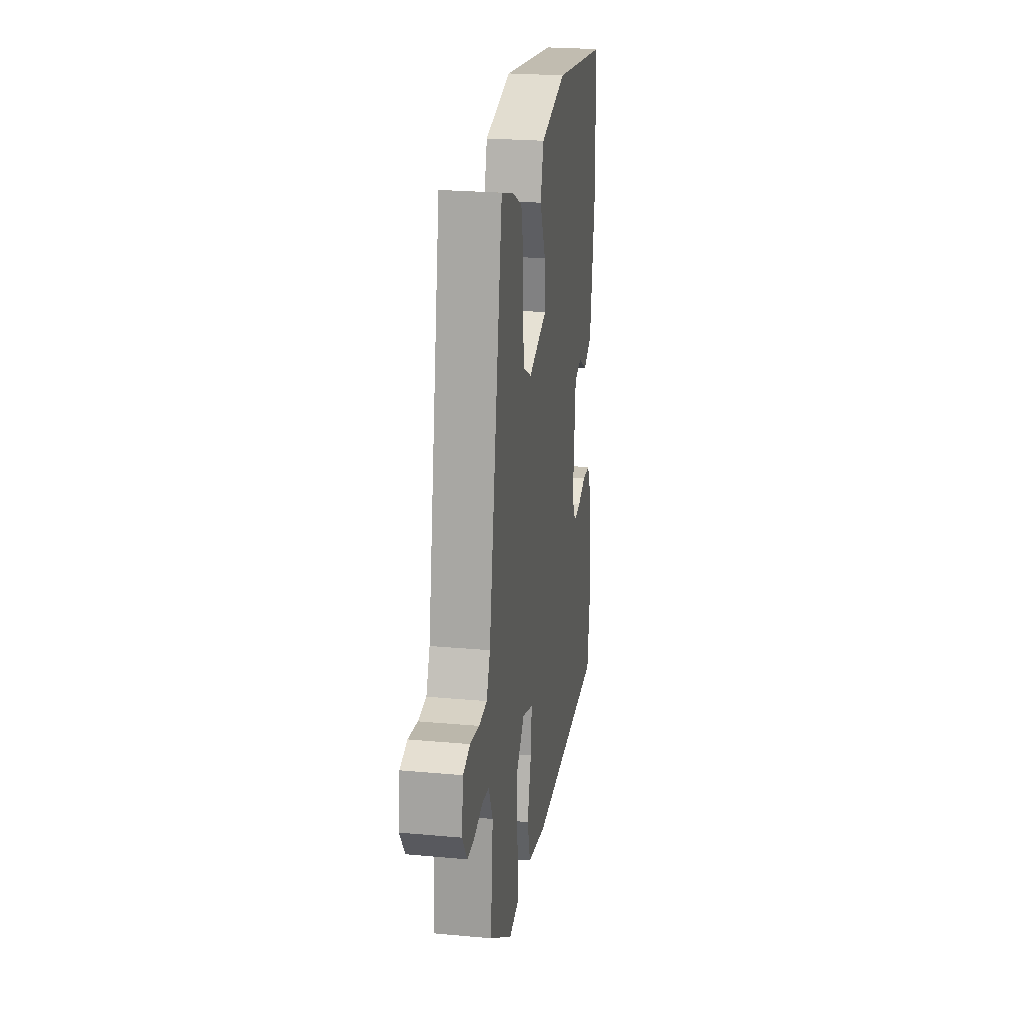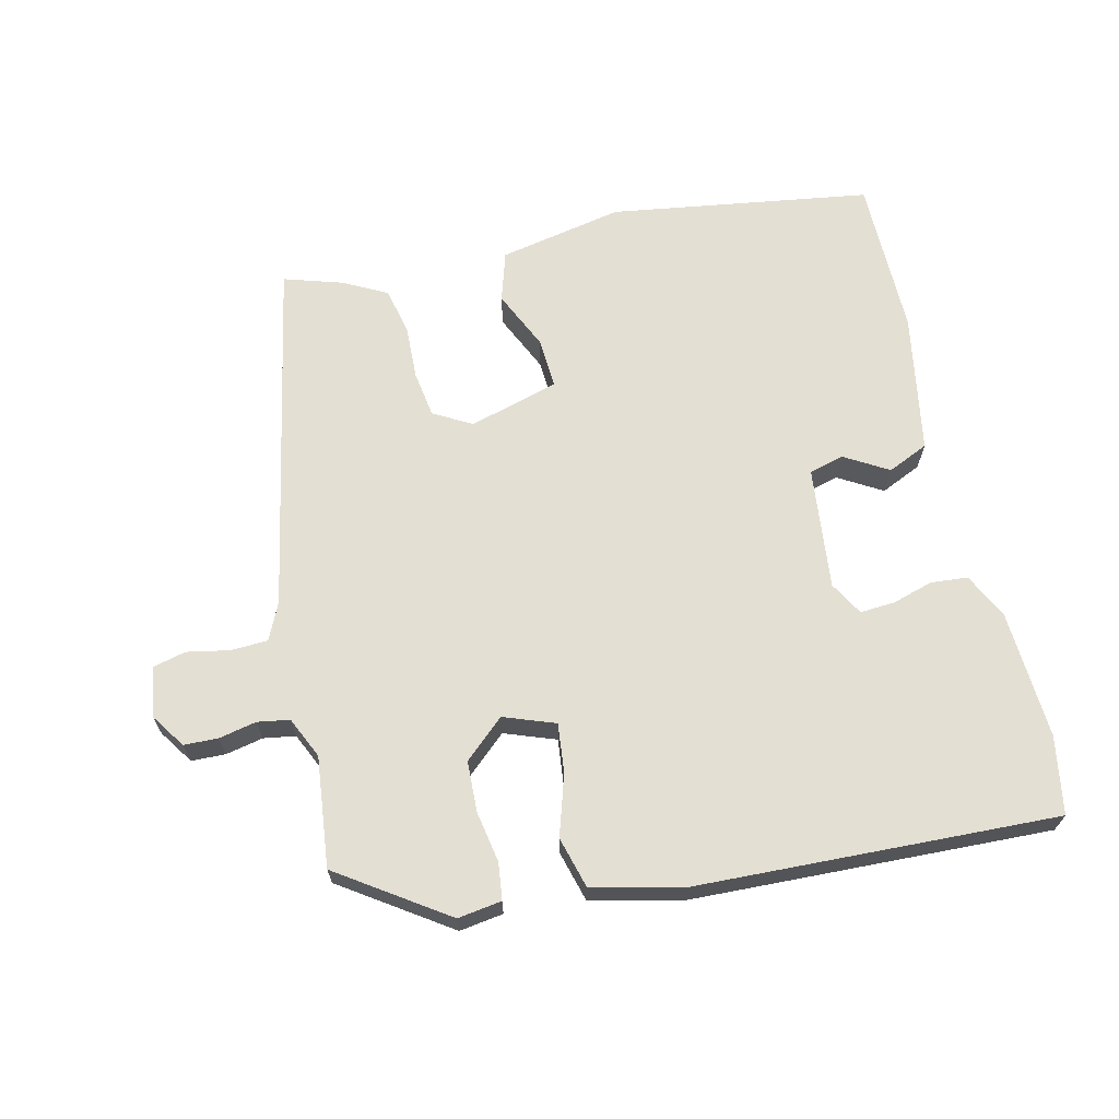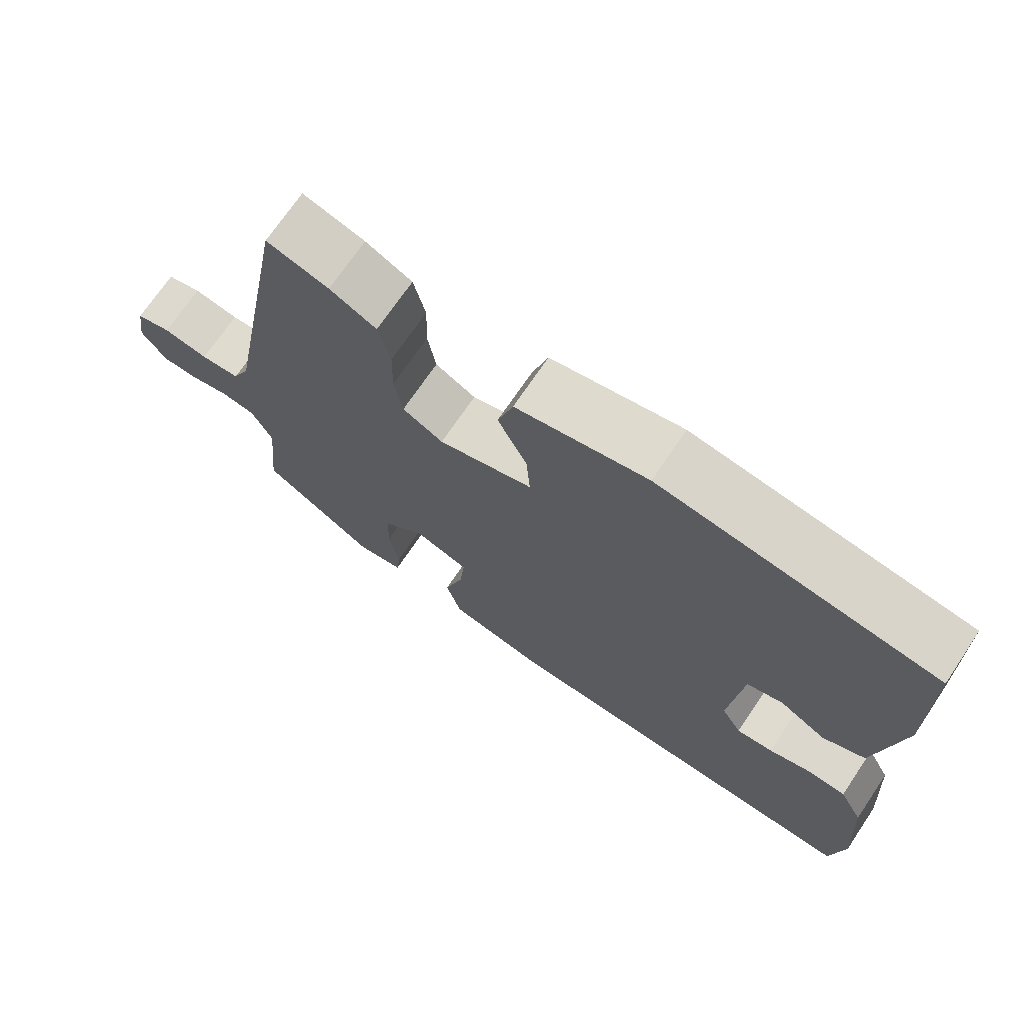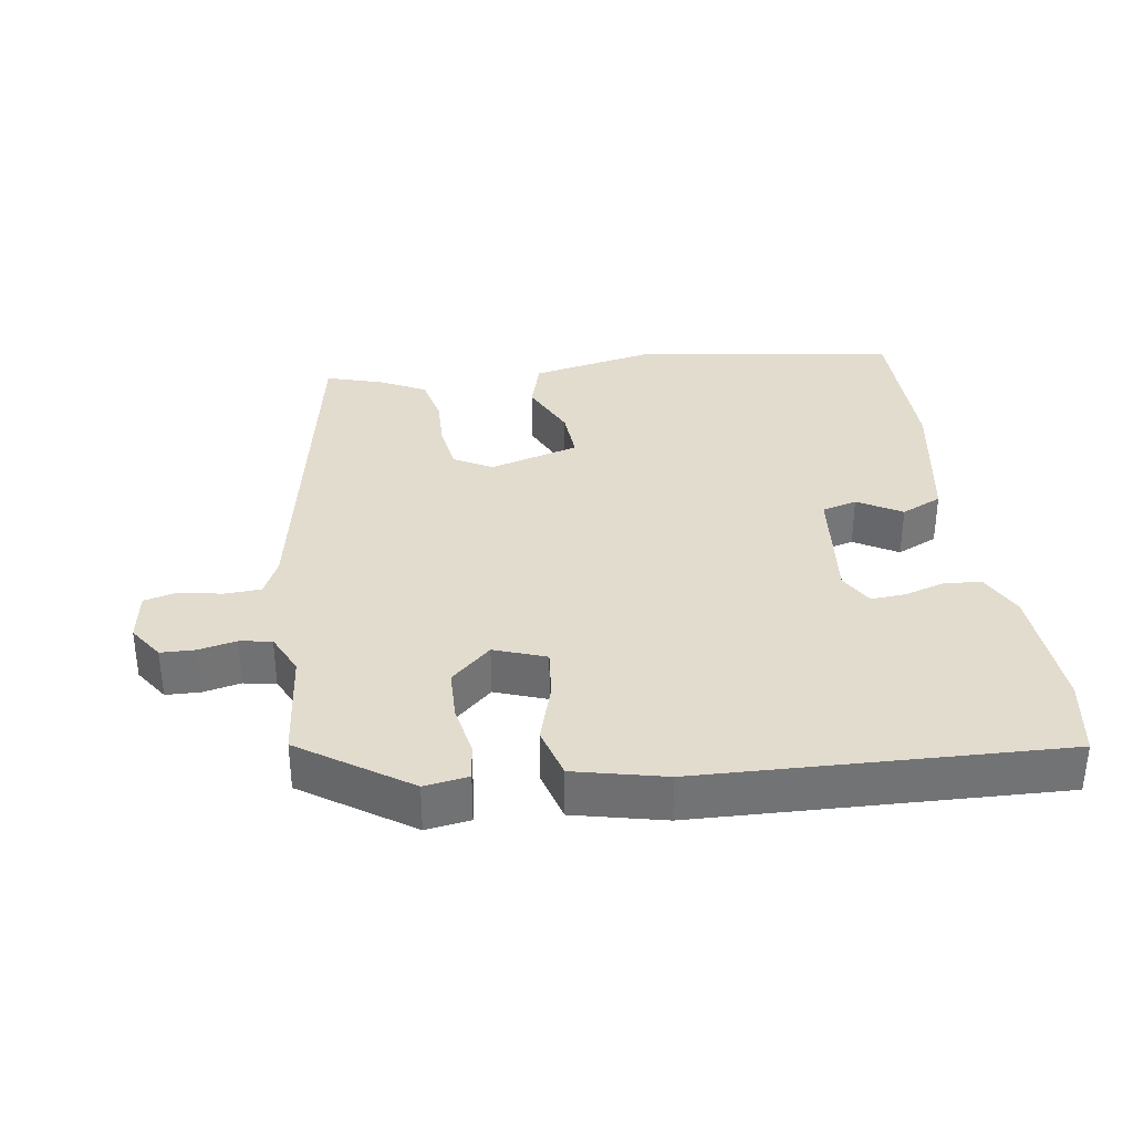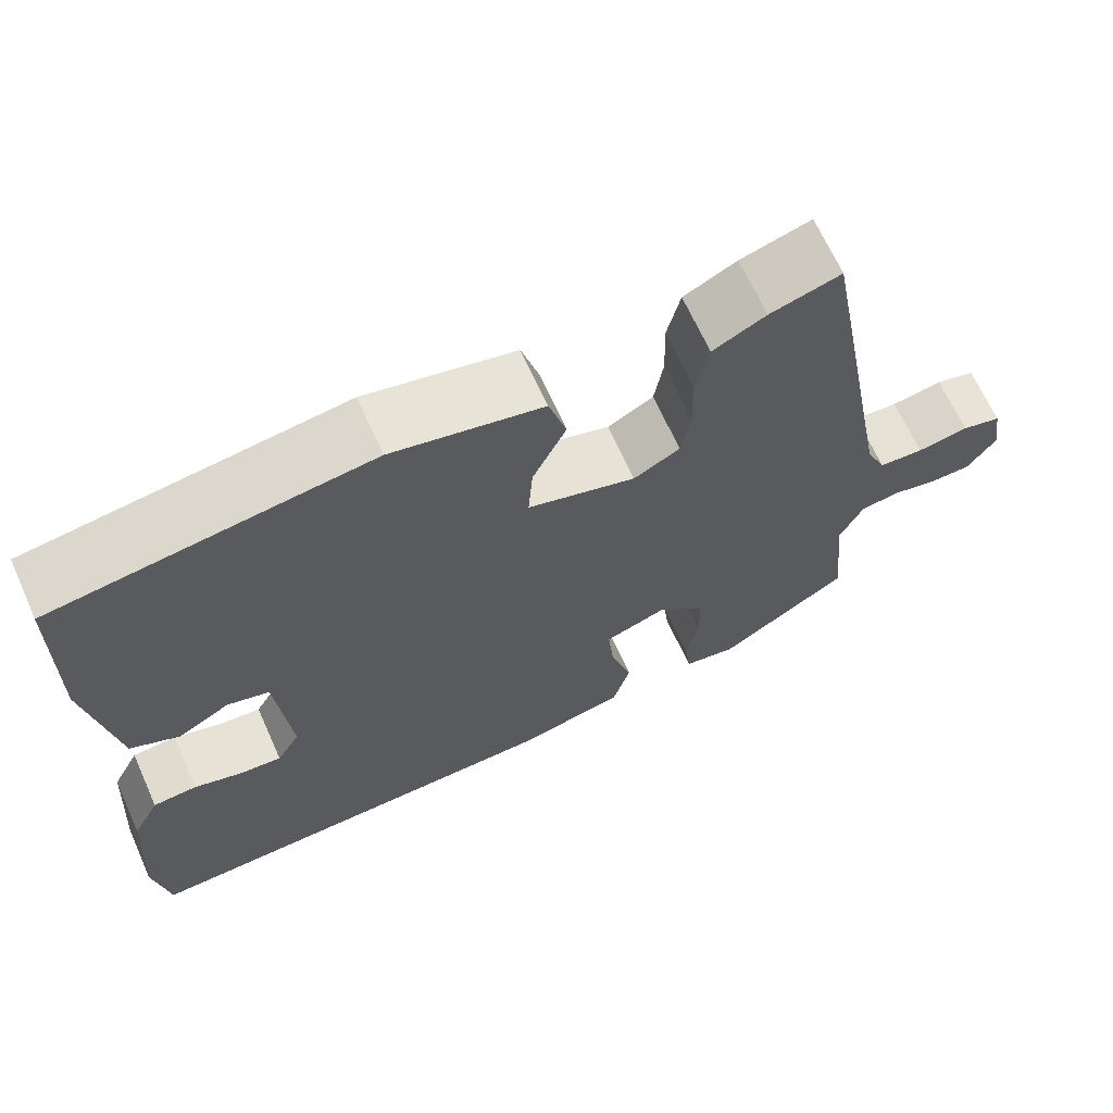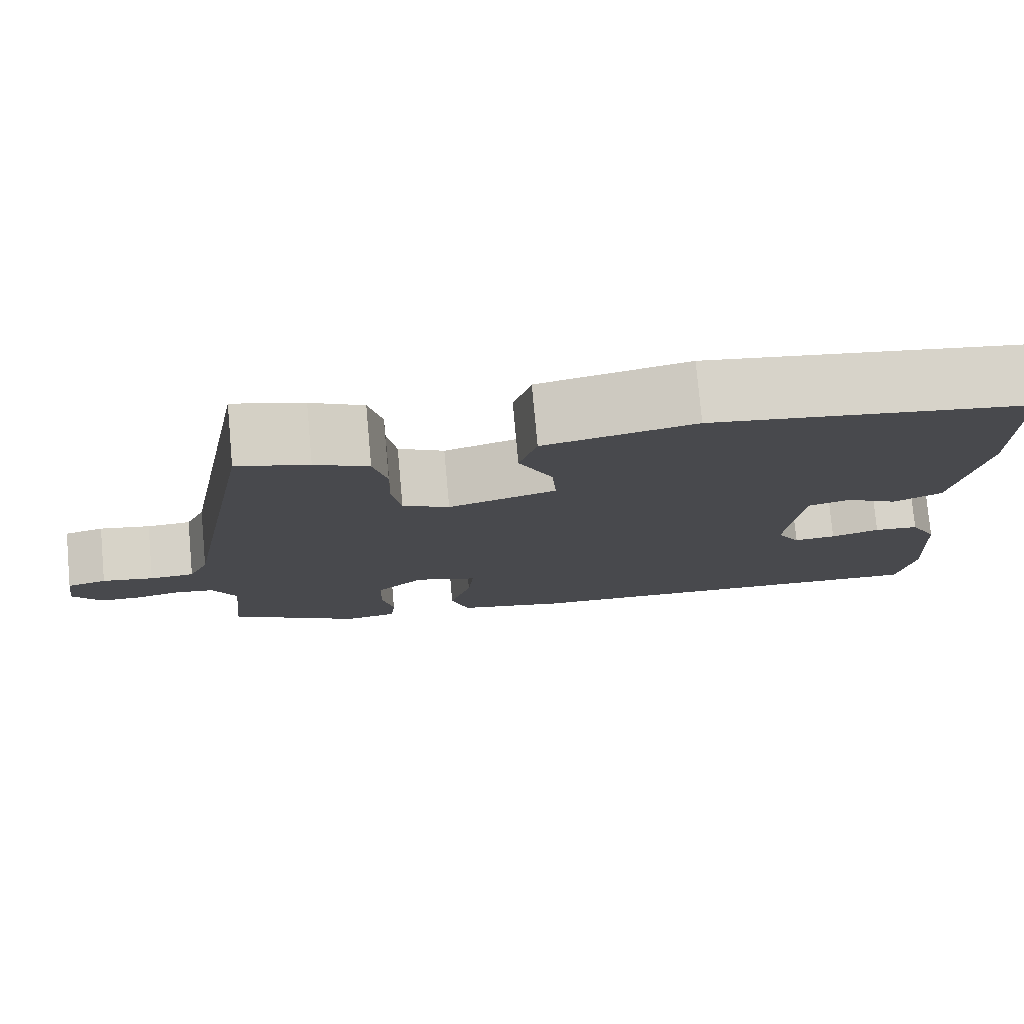
<metadata>
{"format":"obj","ext":"obj","renderer":"f3d","projection":"perspective","resolution":1024,"background":"white","views":[{"elev":24.1,"azim":98.6,"up":"+Z"},{"elev":66.8,"azim":167.5,"up":"+Y"},{"elev":71.3,"azim":-146.0,"up":"+Z"},{"elev":34.7,"azim":172.0,"up":"+Y"},{"elev":66.9,"azim":-24.2,"up":"+Z"},{"elev":77.7,"azim":174.8,"up":"+Z"}]}
</metadata>
<code>
v -0.496 0.07 -0.524
v -0.514 0.07 -0.413
v -0.501 0.07 -0.228
v -0.468 0.07 -0.164
v -0.415 0.07 -0.16
v -0.357 0.07 -0.178
v -0.307 0.07 -0.182
v -0.279 0.07 -0.134
v -0.296 0.07 0.042
v -0.346 0.07 0.056
v -0.409 0.07 0.02
v -0.467 0.07 0.047
v -0.5 0.07 0.248
v -0.496 0.07 0.475
v -0.121 0.07 0.527
v 0.057 0.07 0.489
v 0.078 0.07 0.417
v 0.038 0.07 0.333
v 0.033 0.07 0.26
v 0.161 0.07 0.222
v 0.216 0.07 0.252
v 0.227 0.07 0.318
v 0.225 0.07 0.396
v 0.241 0.07 0.463
v 0.304 0.07 0.495
v 0.388 0.07 0.52
v 0.482 0.07 0.008
v 0.506 0.07 -0.045
v 0.559 0.07 -0.048
v 0.62 0.07 -0.037
v 0.667 0.07 -0.049
v 0.678 0.07 -0.121
v 0.644 0.07 -0.17
v 0.595 0.07 -0.171
v 0.541 0.07 -0.159
v 0.495 0.07 -0.166
v 0.467 0.07 -0.225
v 0.483 0.07 -0.383
v 0.328 0.07 -0.485
v 0.265 0.07 -0.475
v 0.259 0.07 -0.422
v 0.273 0.07 -0.349
v 0.271 0.07 -0.276
v 0.214 0.07 -0.224
v 0.14 0.07 -0.25
v 0.147 0.07 -0.321
v 0.173 0.07 -0.408
v 0.152 0.07 -0.481
v 0.022 0.07 -0.51
v -0.496 0 -0.524
v -0.514 0 -0.413
v -0.501 0 -0.228
v -0.468 0 -0.164
v -0.415 0 -0.16
v -0.357 0 -0.178
v -0.307 0 -0.182
v -0.279 0 -0.134
v -0.296 0 0.042
v -0.346 0 0.056
v -0.409 0 0.02
v -0.467 0 0.047
v -0.5 0 0.248
v -0.496 0 0.475
v -0.121 0 0.527
v 0.057 0 0.489
v 0.078 0 0.417
v 0.038 0 0.333
v 0.033 0 0.26
v 0.161 0 0.222
v 0.216 0 0.252
v 0.227 0 0.318
v 0.225 0 0.396
v 0.241 0 0.463
v 0.304 0 0.495
v 0.388 0 0.52
v 0.482 0 0.008
v 0.506 0 -0.045
v 0.559 0 -0.048
v 0.62 0 -0.037
v 0.667 0 -0.049
v 0.678 0 -0.121
v 0.644 0 -0.17
v 0.595 0 -0.171
v 0.541 0 -0.159
v 0.495 0 -0.166
v 0.467 0 -0.225
v 0.483 0 -0.383
v 0.328 0 -0.485
v 0.265 0 -0.475
v 0.259 0 -0.422
v 0.273 0 -0.349
v 0.271 0 -0.276
v 0.214 0 -0.224
v 0.14 0 -0.25
v 0.147 0 -0.321
v 0.173 0 -0.408
v 0.152 0 -0.481
v 0.022 0 -0.51
f 2 3 4
f 1 2 4
f 49 1 4
f 48 49 4
f 47 48 4
f 46 47 4
f 45 46 4
f 40 41 42
f 39 40 42
f 38 39 42
f 37 38 42
f 36 37 42 43
f 33 34 35
f 32 33 35
f 31 32 35
f 30 31 35
f 29 30 35
f 28 29 35 36
f 36 43 44
f 28 36 44
f 27 28 44
f 25 26 27
f 24 25 27
f 23 24 27
f 22 23 27
f 16 17 18
f 15 16 18
f 14 15 18
f 13 14 18
f 12 13 18
f 11 12 18
f 10 11 18
f 9 10 18 19
f 8 9 19 20
f 4 5 6
f 45 4 6
f 45 6 7
f 27 44 45
f 22 27 45
f 21 22 45
f 20 21 45
f 8 20 45
f 7 8 45
f 53 52 51
f 53 51 50
f 53 50 98
f 53 98 97
f 53 97 96
f 53 96 95
f 53 95 94
f 91 90 89
f 91 89 88
f 91 88 87
f 91 87 86
f 92 91 86 85
f 84 83 82
f 84 82 81
f 84 81 80
f 84 80 79
f 84 79 78
f 85 84 78 77
f 93 92 85
f 93 85 77
f 93 77 76
f 76 75 74
f 76 74 73
f 76 73 72
f 76 72 71
f 67 66 65
f 67 65 64
f 67 64 63
f 67 63 62
f 67 62 61
f 67 61 60
f 67 60 59
f 68 67 59 58
f 69 68 58 57
f 55 54 53
f 55 53 94
f 56 55 94
f 94 93 76
f 94 76 71
f 94 71 70
f 94 70 69
f 94 69 57
f 94 57 56
f 1 50 51 2
f 2 51 52 3
f 3 52 53 4
f 4 53 54 5
f 5 54 55 6
f 6 55 56 7
f 7 56 57 8
f 8 57 58 9
f 9 58 59 10
f 10 59 60 11
f 11 60 61 12
f 12 61 62 13
f 13 62 63 14
f 14 63 64 15
f 15 64 65 16
f 16 65 66 17
f 17 66 67 18
f 18 67 68 19
f 19 68 69 20
f 20 69 70 21
f 21 70 71 22
f 22 71 72 23
f 23 72 73 24
f 24 73 74 25
f 25 74 75 26
f 26 75 76 27
f 27 76 77 28
f 28 77 78 29
f 29 78 79 30
f 30 79 80 31
f 31 80 81 32
f 32 81 82 33
f 33 82 83 34
f 34 83 84 35
f 35 84 85 36
f 36 85 86 37
f 37 86 87 38
f 38 87 88 39
f 39 88 89 40
f 40 89 90 41
f 41 90 91 42
f 42 91 92 43
f 43 92 93 44
f 44 93 94 45
f 45 94 95 46
f 46 95 96 47
f 47 96 97 48
f 48 97 98 49
f 49 98 50 1

</code>
